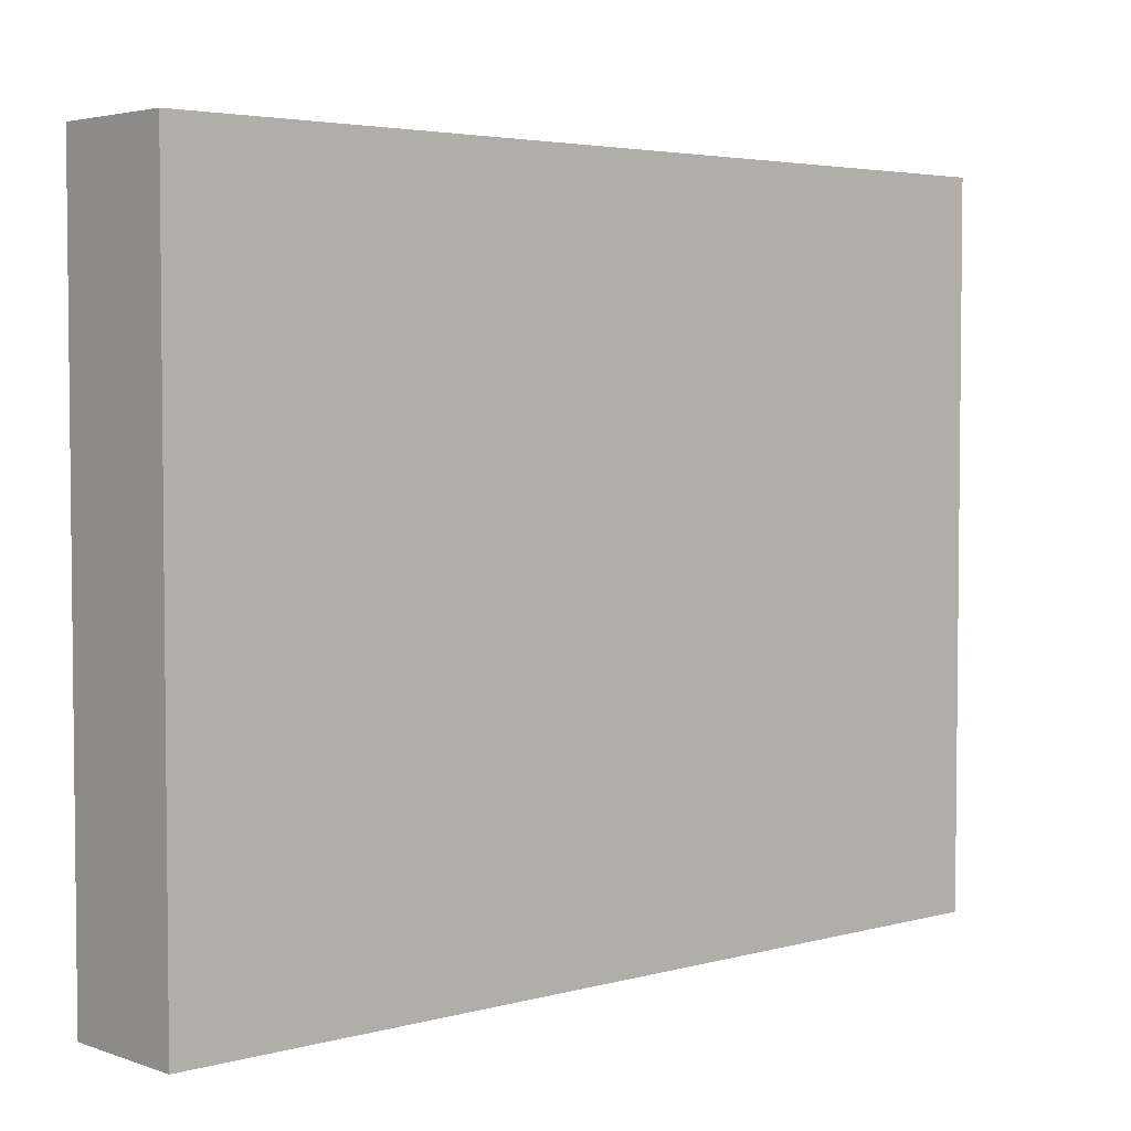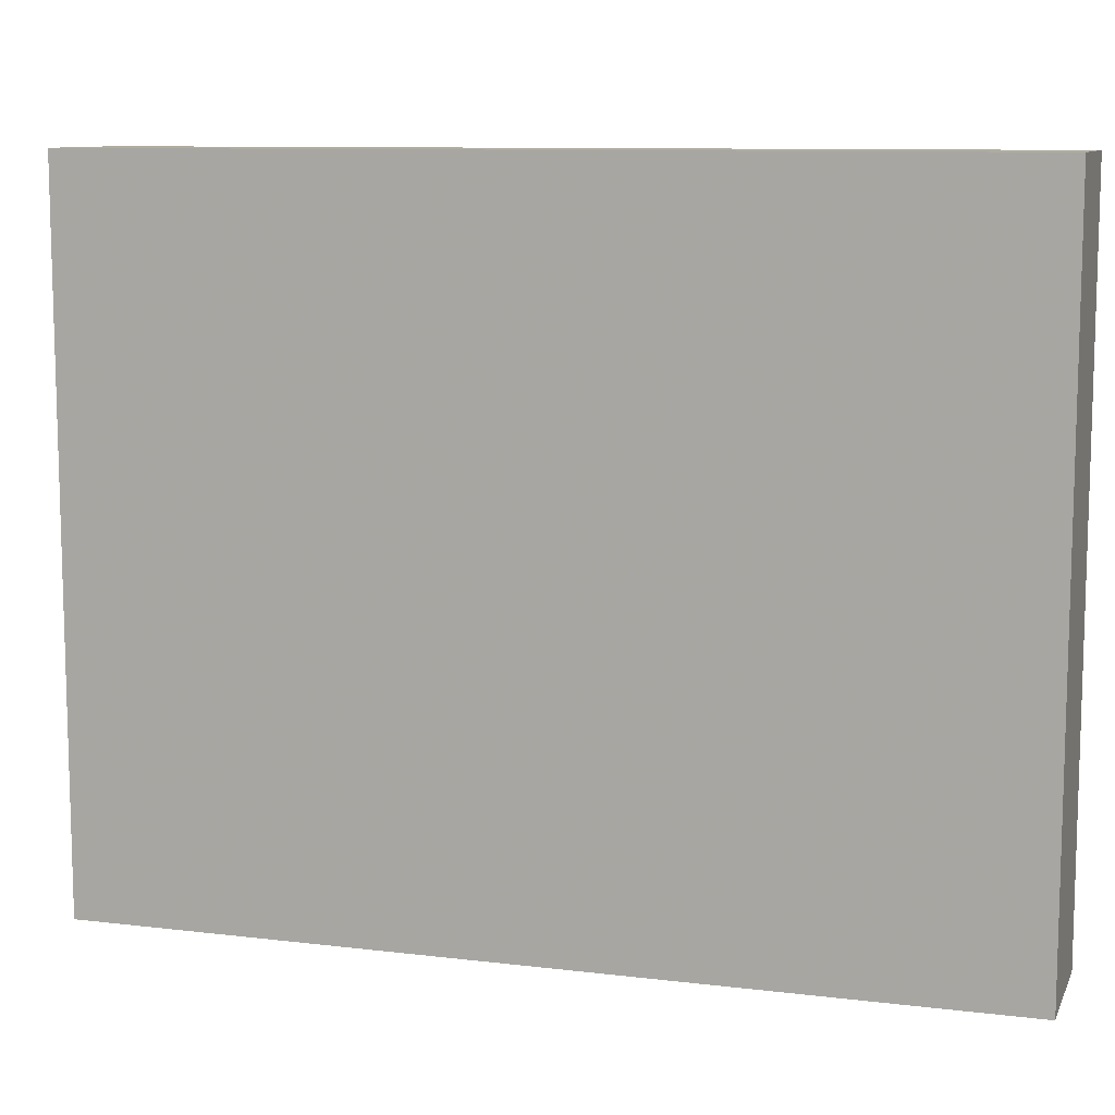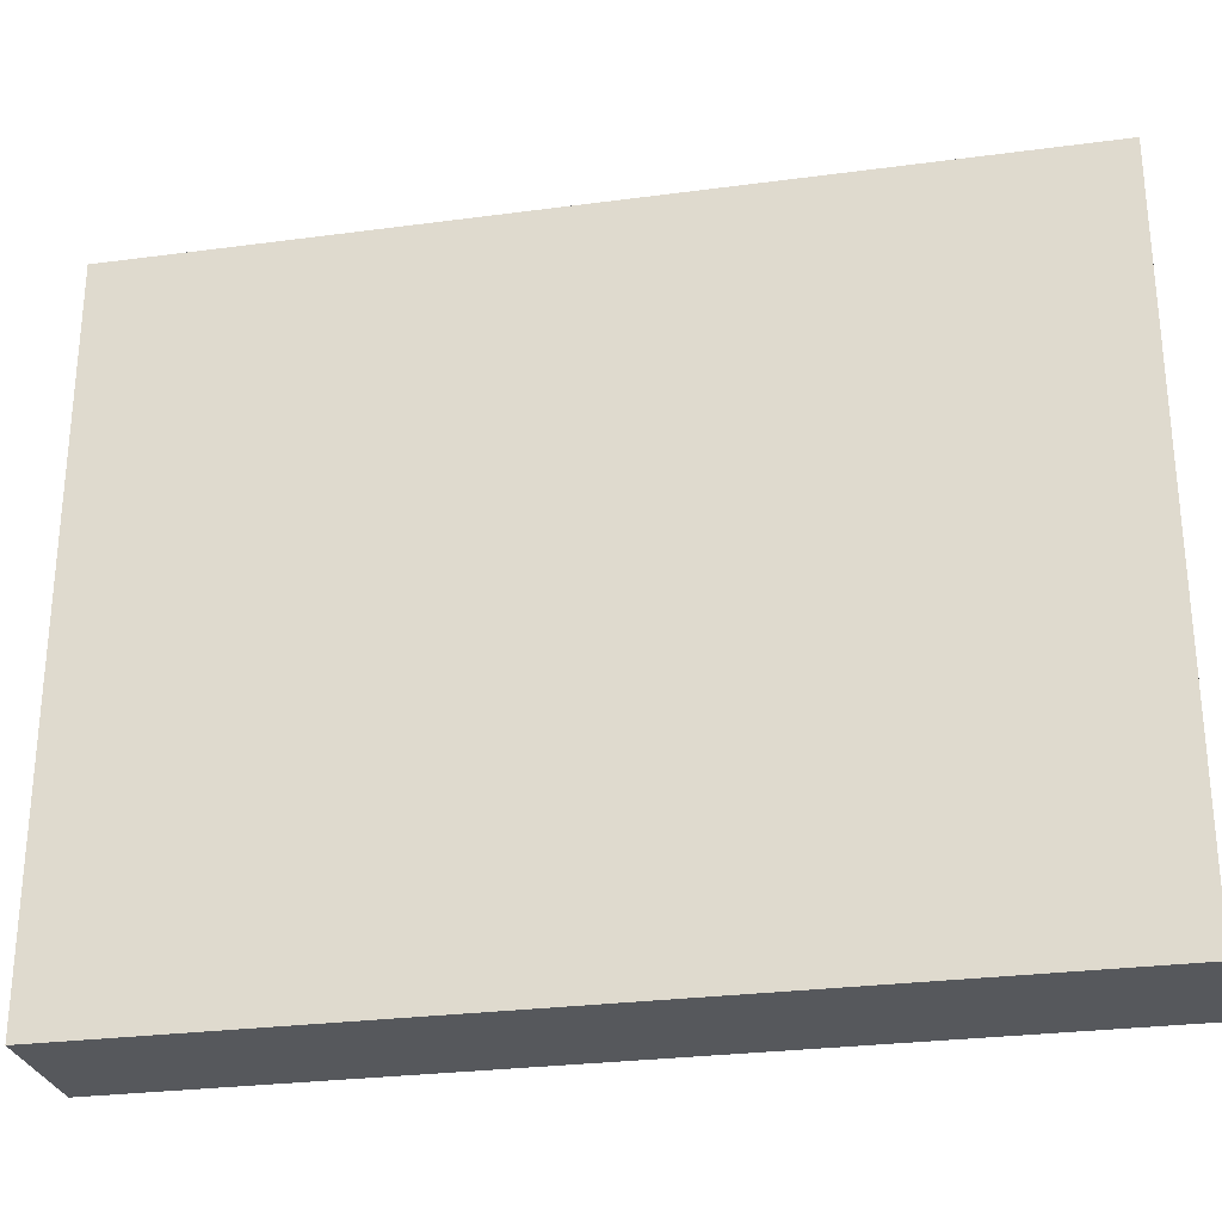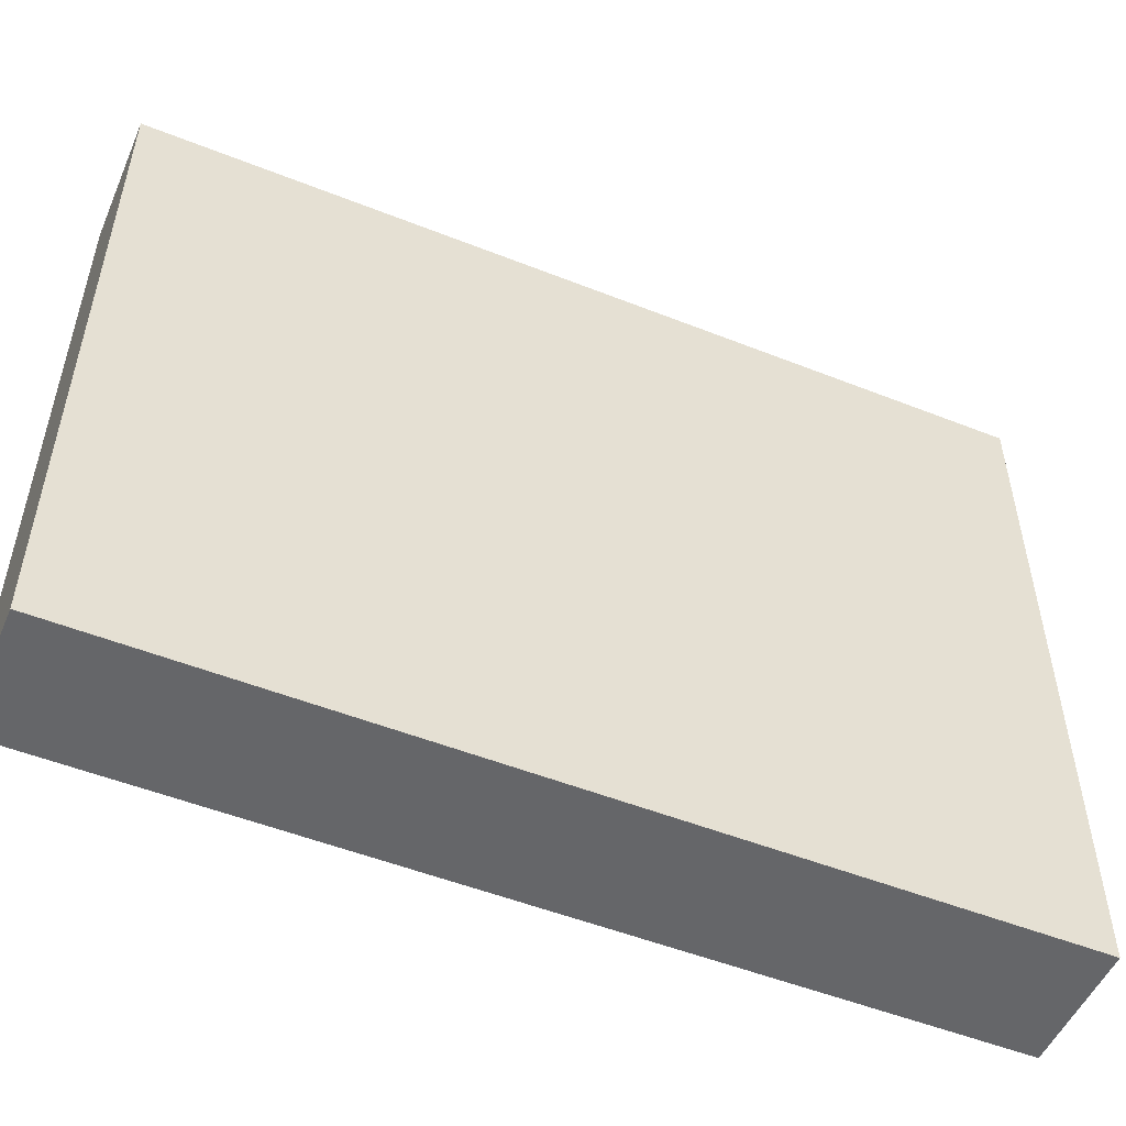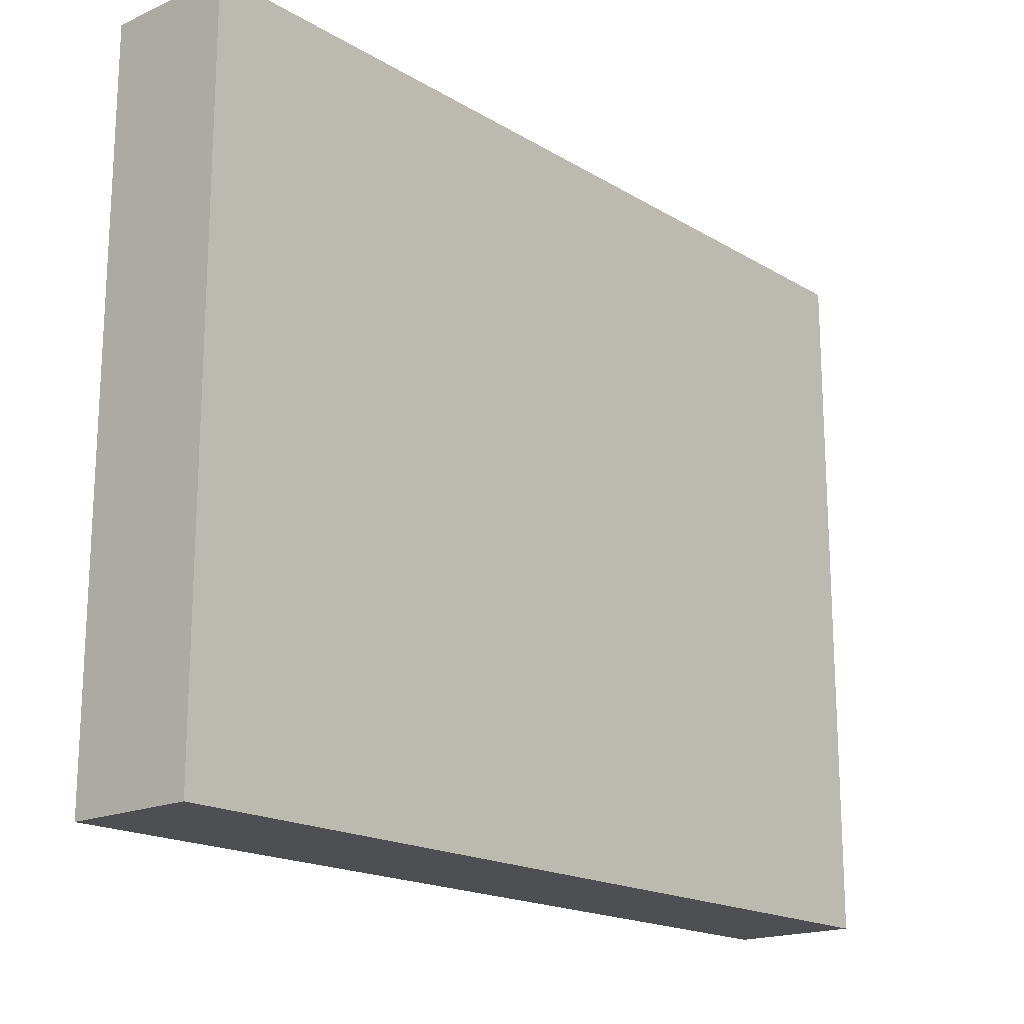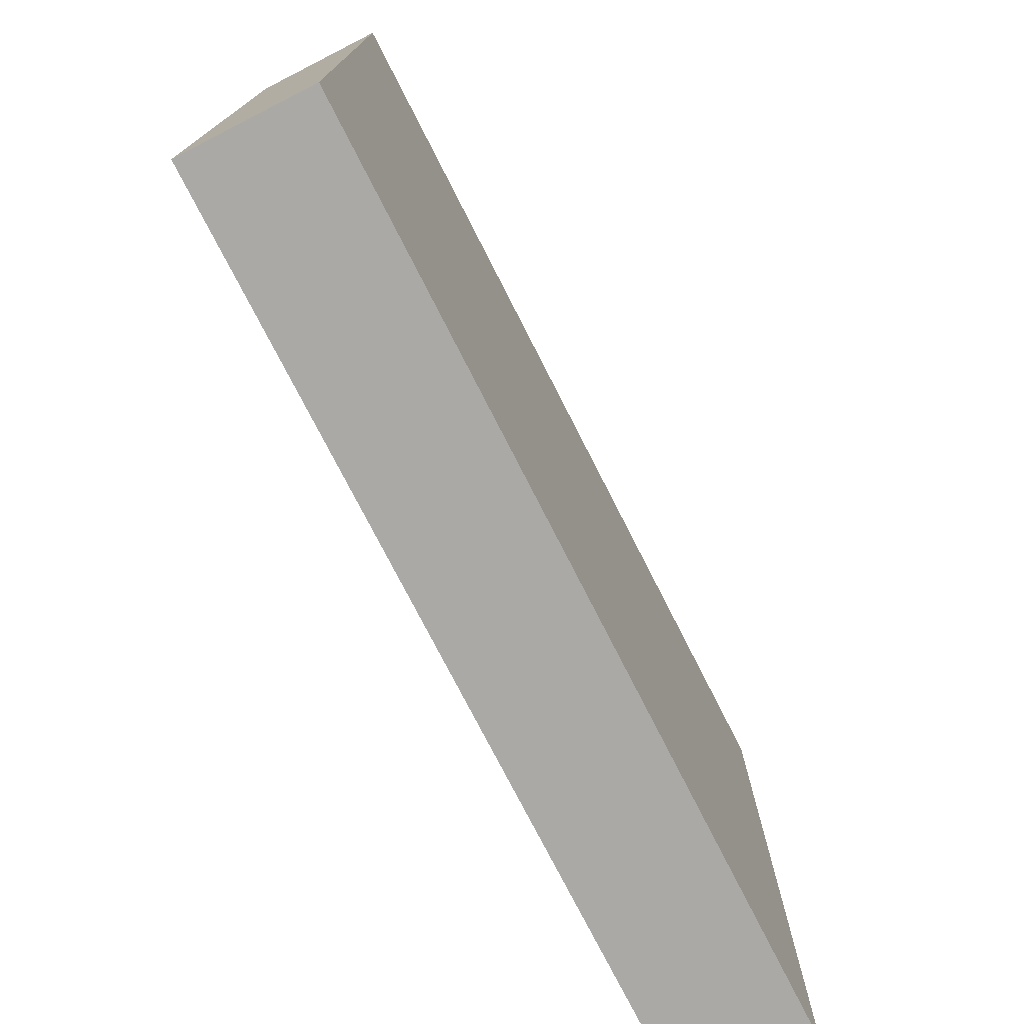
<metadata>
{"format":"obj","ext":"obj","renderer":"f3d","projection":"perspective","resolution":1024,"background":"white","views":[{"elev":3.8,"azim":-131.8,"up":"+Y"},{"elev":9.9,"azim":-72.7,"up":"+Y"},{"elev":-27.7,"azim":-78.5,"up":"+Y"},{"elev":-51.9,"azim":-113.2,"up":"+Y"},{"elev":-18.1,"azim":41.0,"up":"+Y"},{"elev":-75.4,"azim":-153.0,"up":"+Y"}]}
</metadata>
<code>
v 992 232 -48
v 1008 144 -48
v 992 144 -48
v 1008 232 -48
v 992 144 64
v 1008 232 64
v 992 232 64
v 1008 144 64
f 1 2 3
f 1 4 2
f 5 6 7
f 5 8 6
f 7 4 1
f 7 6 4
f 8 3 2
f 8 5 3
f 6 2 4
f 6 8 2
f 5 1 3
f 5 7 1

</code>
